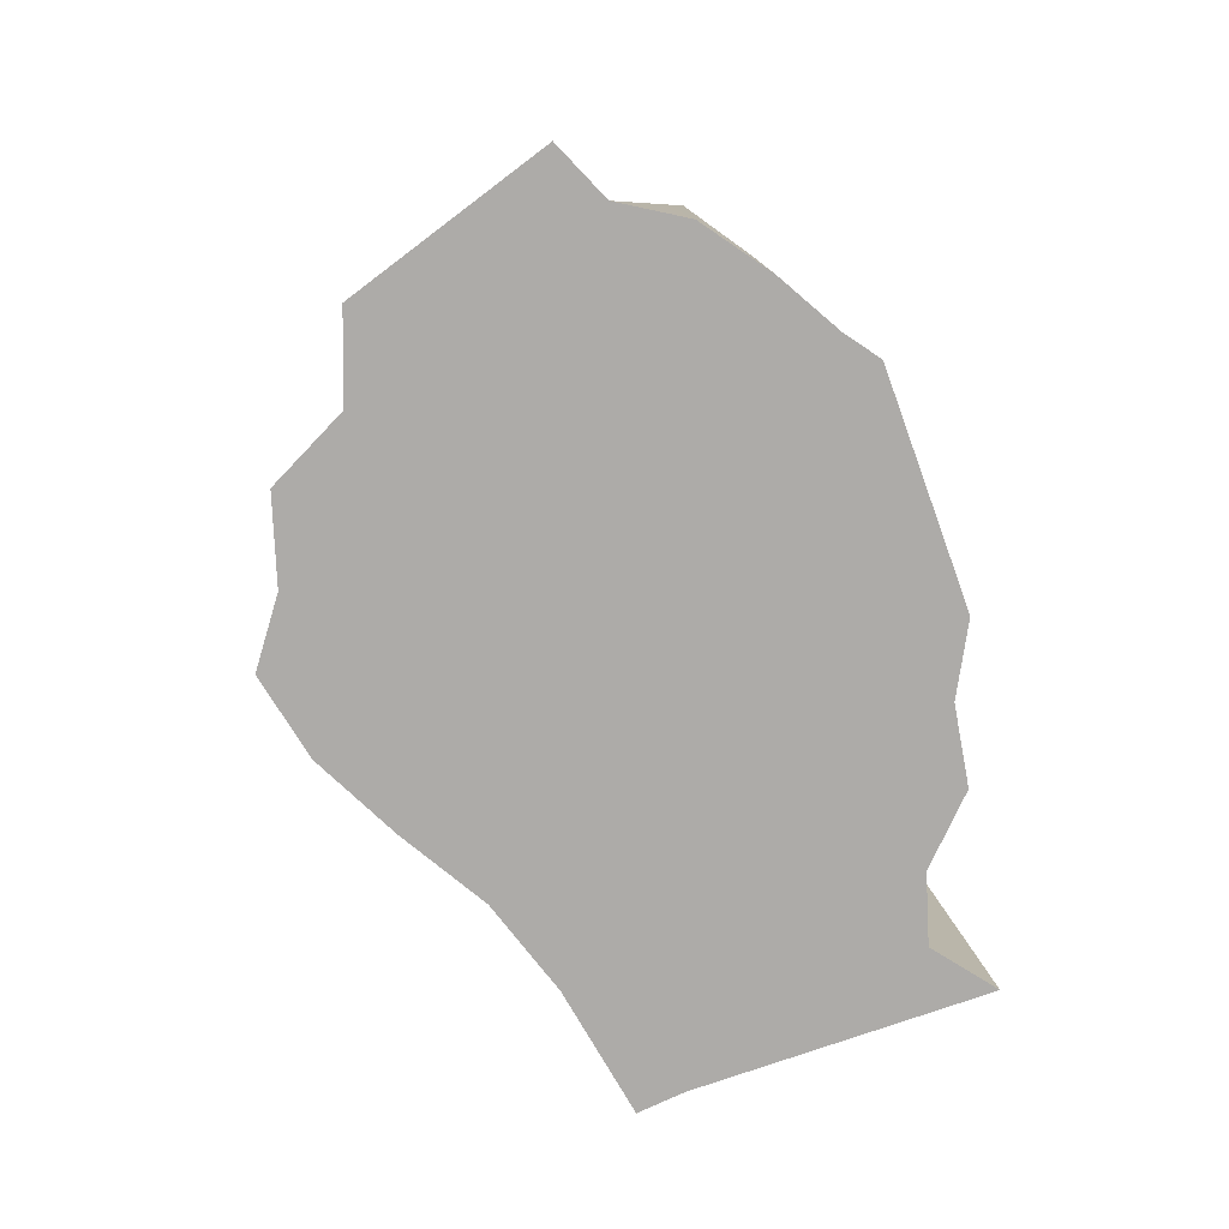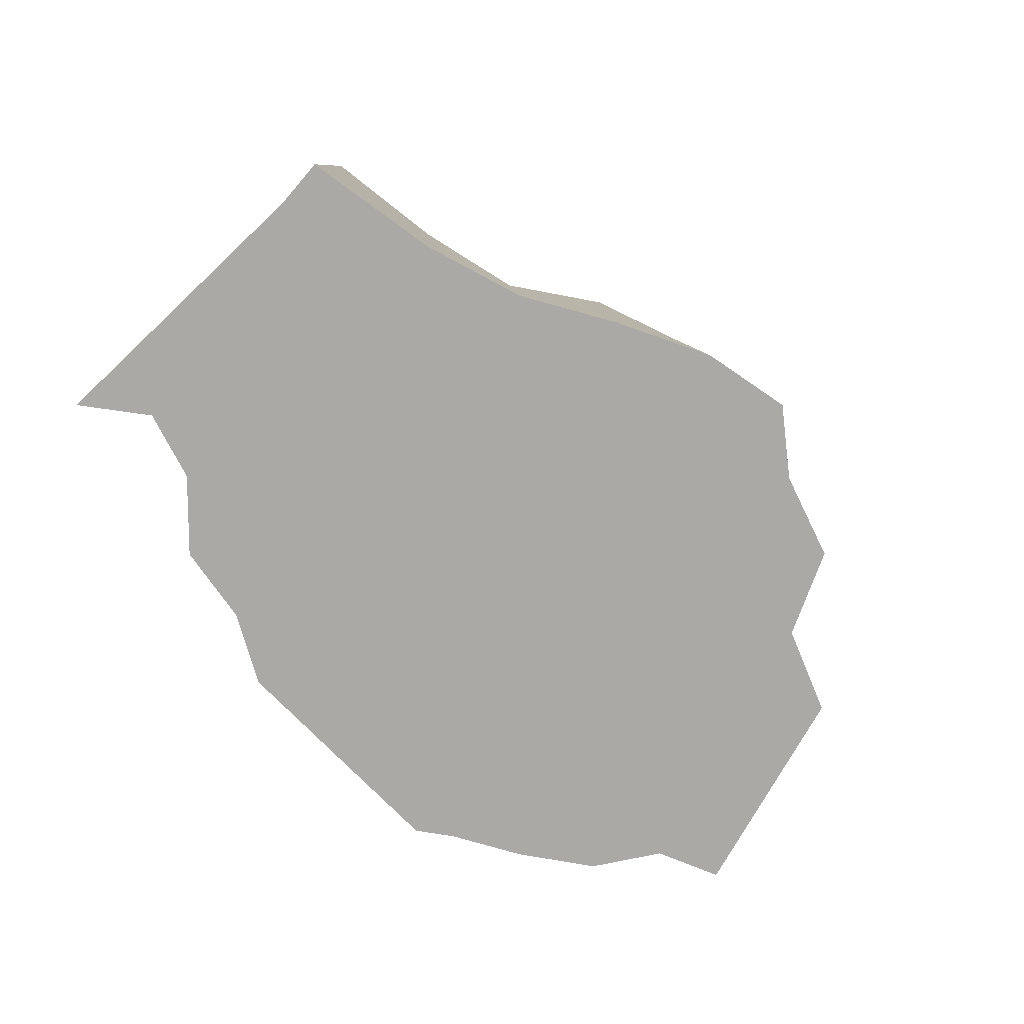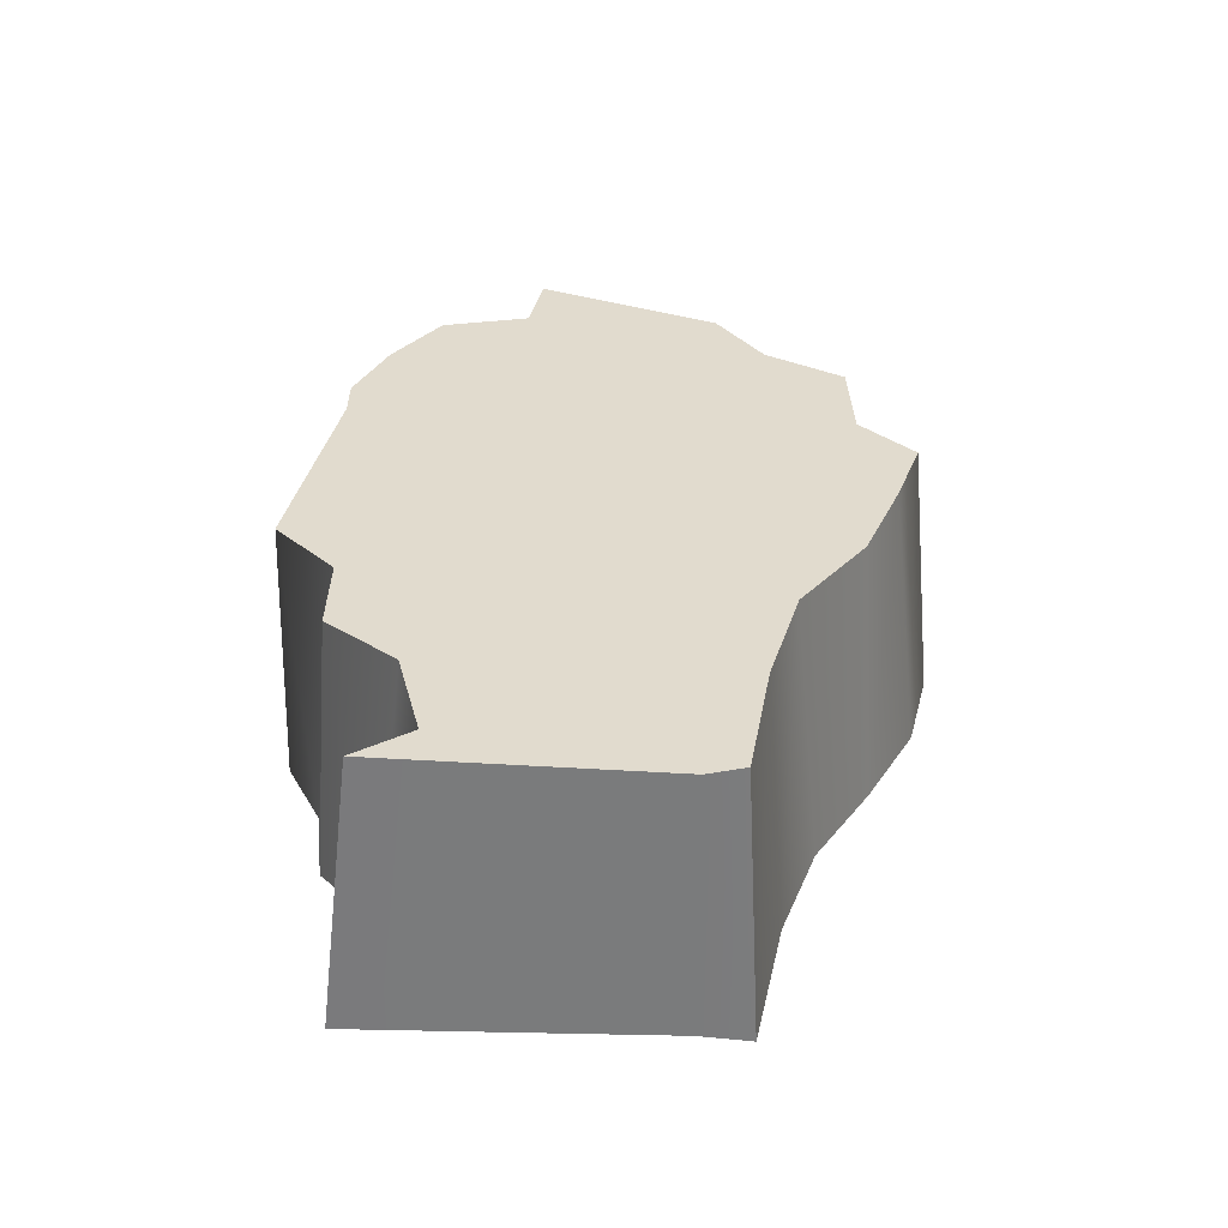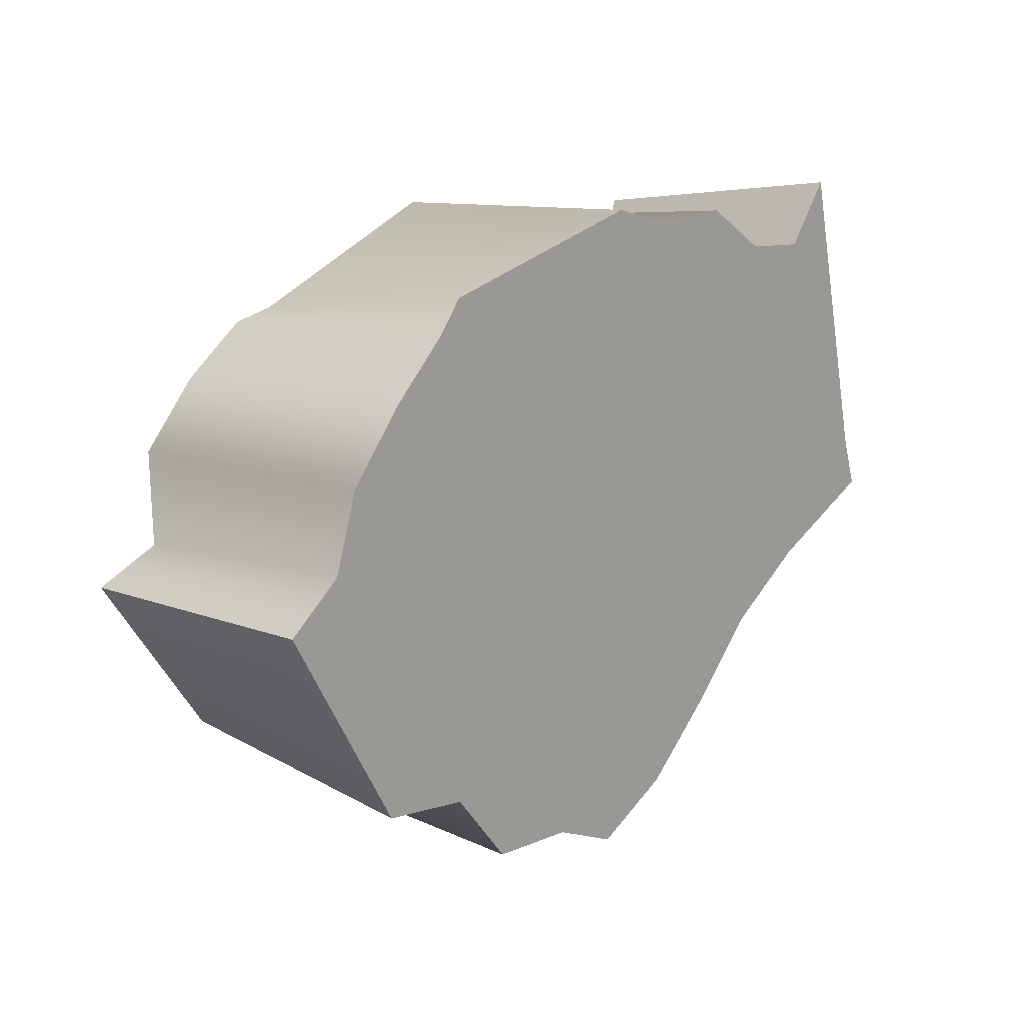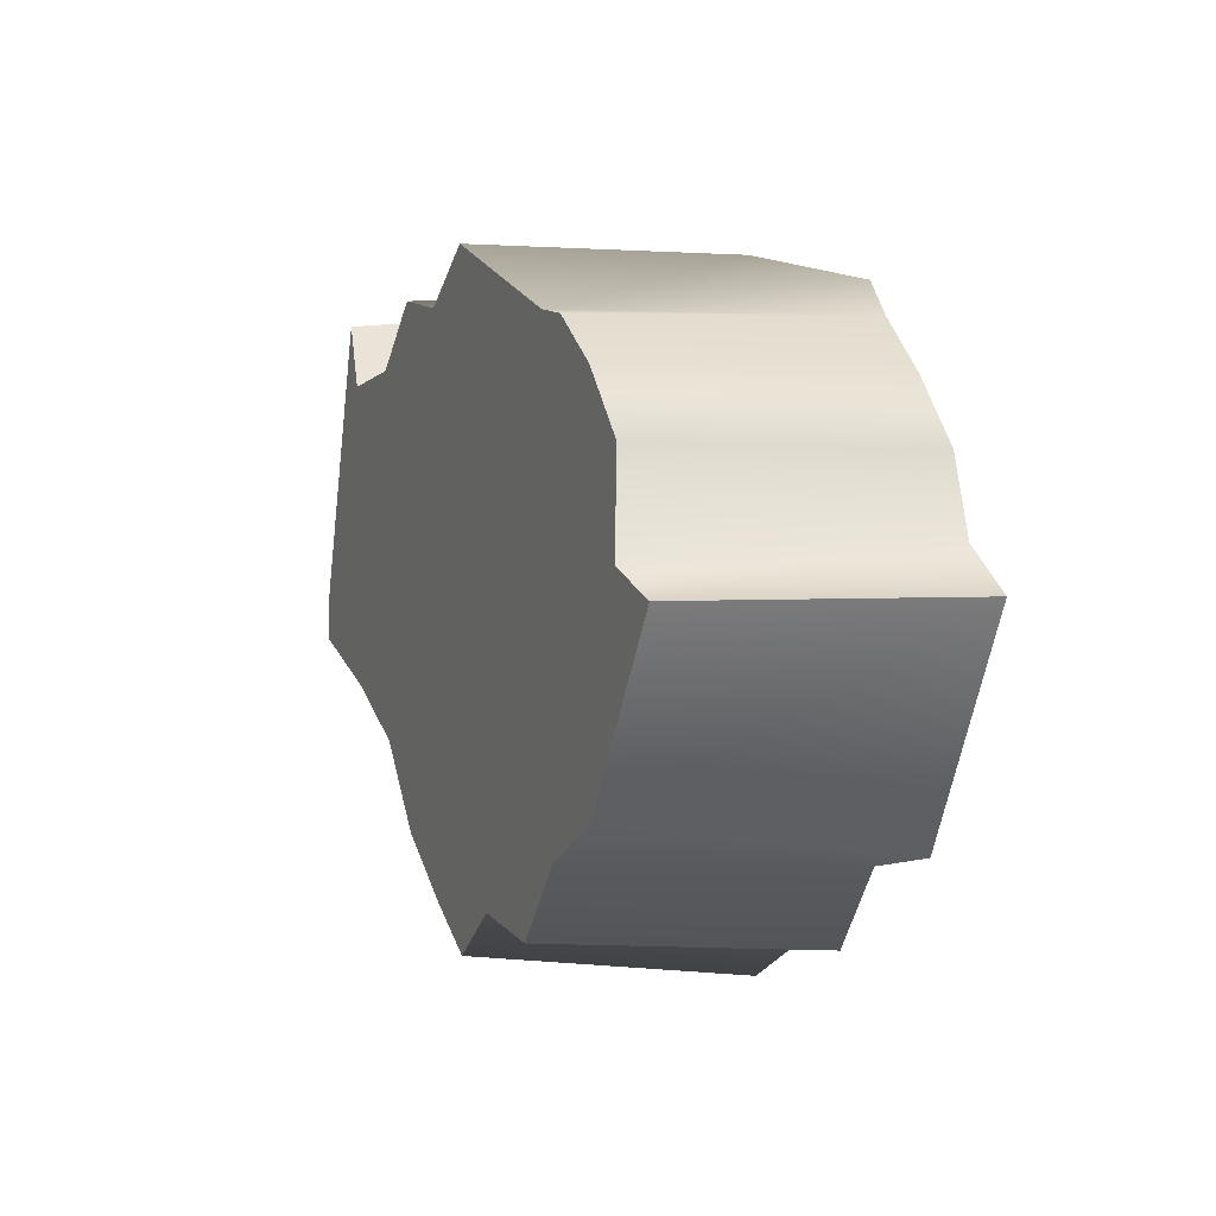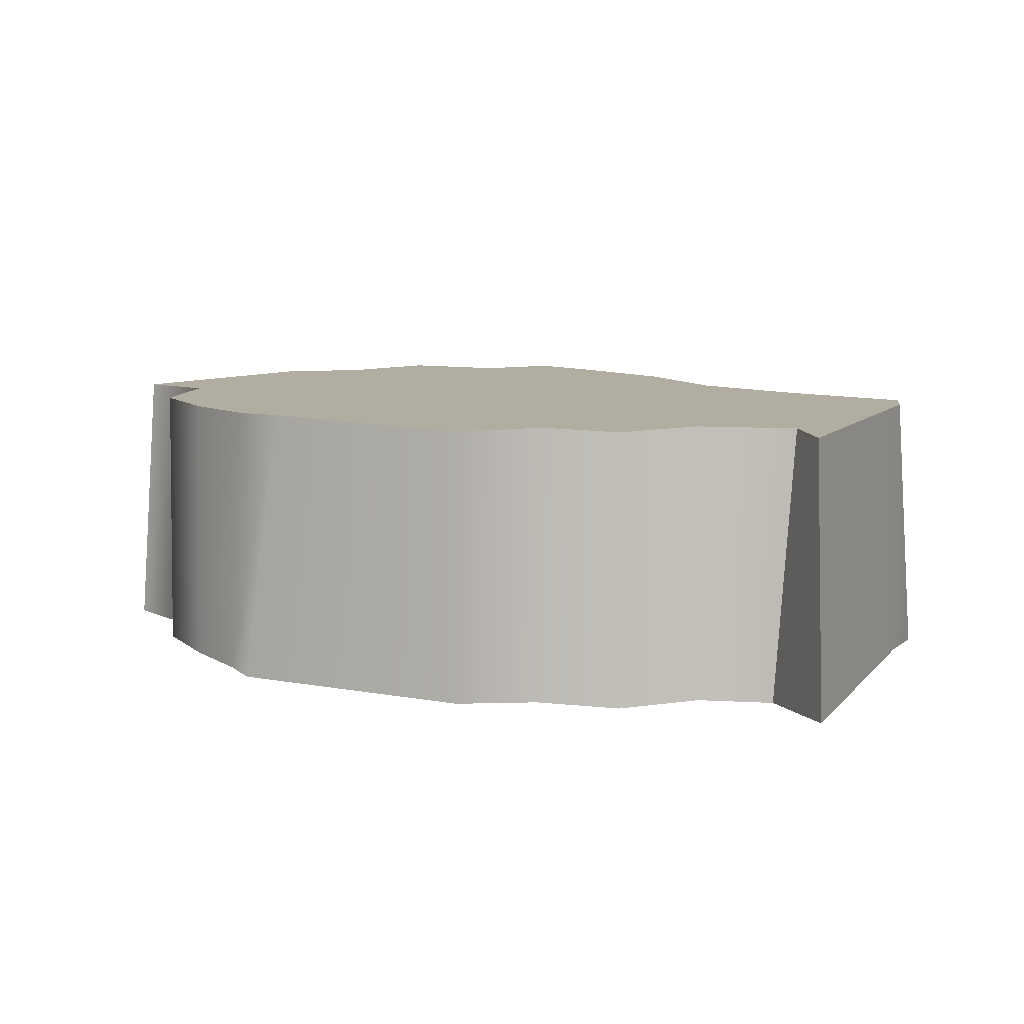
<metadata>
{"format":"obj","ext":"obj","renderer":"f3d","projection":"perspective","resolution":1024,"background":"white","views":[{"elev":-76.5,"azim":95.8,"up":"+Z"},{"elev":-75.4,"azim":-60.2,"up":"+Z"},{"elev":33.8,"azim":-102.0,"up":"+Z"},{"elev":13.4,"azim":129.9,"up":"+Y"},{"elev":-2.4,"azim":68.8,"up":"+Y"},{"elev":10.5,"azim":-169.8,"up":"+Z"}]}
</metadata>
<code>
g doorR07_geo
v -0.03298 -0.001841 -0.009974
v -0.03141 -0.001221 0.009974
v -0.02273 -0.004709 0.009974
v -0.02347 -0.006079 -0.009974
v -0.01544 -0.008591 0.009974
v -0.01676 -0.01027 -0.009974
v -0.01128 -0.01569 -0.009974
v -0.01027 -0.01463 0.009974
v -0.004216 -0.01874 0.009974
v -0.005474 -0.0207 -0.009974
v 0.0007242 -0.0237 -0.009974
v 0.0007308 -0.02172 0.009974
v 0.005495 -0.01874 0.009974
v 0.006159 -0.02143 -0.009974
v 0.01247 -0.01997 0.009974
v 0.01296 -0.02101 -0.009974
v 0.01715 -0.01512 0.009974
v 0.01748 -0.01571 -0.009974
v 0.02295 -0.01284 0.009974
v 0.02433 -0.01485 -0.009974
v 0.03298 -0.0005244 -0.009974
v 0.03157 -0.001039 0.009974
v -0.0315 0.001595 0.009974
v -0.03141 -0.001221 0.009974
v -0.03298 -0.001841 -0.009974
v -0.03173 0.001688 -0.009974
v -0.02642 0.0237 -0.009974
v -0.0256 0.0212 0.009974
v 0.03157 -0.001039 0.009974
v 0.02898 0.002585 -0.009974
v 0.03298 -0.0005244 -0.009974
v 0.02675 0.001006 0.009974
v 0.02694 0.007657 0.009974
v 0.02726 0.007895 -0.009974
v 0.02331 0.01263 -0.009974
v 0.02291 0.01222 0.009974
v 0.01926 0.01652 -0.009974
v 0.0183 0.01567 0.009974
v 0.01527 0.01634 0.009974
v 0.01727 0.01895 -0.009974
v -0.02282 0.01907 -0.009974
v -0.01671 0.01686 0.009974
v -0.02395 0.01664 0.009974
v -0.01739 0.01931 -0.009974
v -0.01157 0.02091 0.009974
v -0.0119 0.02251 -0.009974
v -0.00562 0.01954 0.009974
v -0.00582 0.02197 -0.009974
v -8.774e-05 0.02279 0.009974
v -8.415e-05 0.02339 -0.009974
v 0.01527 0.01634 0.009974
v 0.01727 0.01895 -0.009974
v -0.0256 0.0212 0.009974
v -0.02642 0.0237 -0.009974
v -0.02282 0.01907 -0.009974
v -0.02395 0.01664 0.009974
v -0.0256 0.0212 0.009974
v -0.02395 0.01664 0.009974
v -0.0315 0.001595 0.009974
v -0.02273 -0.004709 0.009974
v -0.03141 -0.001221 0.009974
v -0.01671 0.01686 0.009974
v -0.01544 -0.008591 0.009974
v -0.01157 0.02091 0.009974
v -0.01027 -0.01463 0.009974
v -0.00562 0.01954 0.009974
v -0.004216 -0.01874 0.009974
v -8.774e-05 0.02279 0.009974
v 0.0007308 -0.02172 0.009974
v 0.005495 -0.01874 0.009974
v 0.01527 0.01634 0.009974
v 0.0183 0.01567 0.009974
v 0.01247 -0.01997 0.009974
v 0.02291 0.01222 0.009974
v 0.01715 -0.01512 0.009974
v 0.02694 0.007657 0.009974
v 0.02675 0.001006 0.009974
v 0.03157 -0.001039 0.009974
v 0.02295 -0.01284 0.009974
v -0.03173 0.001688 -0.009974
v -0.03298 -0.001841 -0.009974
v -0.02347 -0.006079 -0.009974
v -0.02282 0.01907 -0.009974
v -0.02642 0.0237 -0.009974
v -0.01739 0.01931 -0.009974
v -0.01676 -0.01027 -0.009974
v -0.0119 0.02251 -0.009974
v -0.00582 0.02197 -0.009974
v -0.01128 -0.01569 -0.009974
v -8.415e-05 0.02339 -0.009974
v -0.005474 -0.0207 -0.009974
v 0.0007242 -0.0237 -0.009974
v 0.01727 0.01895 -0.009974
v 0.006159 -0.02143 -0.009974
v 0.01926 0.01652 -0.009974
v 0.02331 0.01263 -0.009974
v 0.01296 -0.02101 -0.009974
v 0.02726 0.007895 -0.009974
v 0.01748 -0.01571 -0.009974
v 0.02898 0.002585 -0.009974
v 0.03298 -0.0005244 -0.009974
v 0.02433 -0.01485 -0.009974
g doorR07_geo_0
f 3 2 1
f 4 3 1
f 5 3 4
f 6 5 4
f 6 7 5
f 7 8 5
f 9 8 7
f 10 9 7
f 10 11 9
f 11 12 9
f 13 12 11
f 14 13 11
f 15 13 14
f 16 15 14
f 17 15 16
f 18 17 16
f 19 17 18
f 20 19 18
f 20 21 19
f 21 22 19
f 25 24 23
f 26 25 23
f 26 23 27
f 23 28 27
f 31 30 29
f 30 32 29
f 33 32 30
f 34 33 30
f 33 34 35
f 35 36 33
f 35 37 36
f 37 38 36
f 39 38 37
f 40 39 37
f 43 42 41
f 42 44 41
f 42 45 44
f 45 46 44
f 45 47 46
f 47 48 46
f 47 49 48
f 49 50 48
f 49 51 50
f 51 52 50
f 55 54 53
f 56 55 53
f 59 58 57
f 59 60 58
f 59 61 60
f 60 62 58
f 60 63 62
f 63 64 62
f 63 65 64
f 65 66 64
f 65 67 66
f 67 68 66
f 67 69 68
f 69 70 68
f 70 71 68
f 72 71 70
f 72 70 73
f 74 72 73
f 74 73 75
f 76 74 75
f 77 76 75
f 78 77 75
f 79 78 75
f 82 81 80
f 82 80 83
f 80 84 83
f 82 83 85
f 82 85 86
f 85 87 86
f 87 88 86
f 88 89 86
f 88 90 89
f 90 91 89
f 90 92 91
f 90 93 92
f 93 94 92
f 93 95 94
f 95 96 94
f 96 97 94
f 96 98 97
f 98 99 97
f 98 100 99
f 100 101 99
f 101 102 99

</code>
